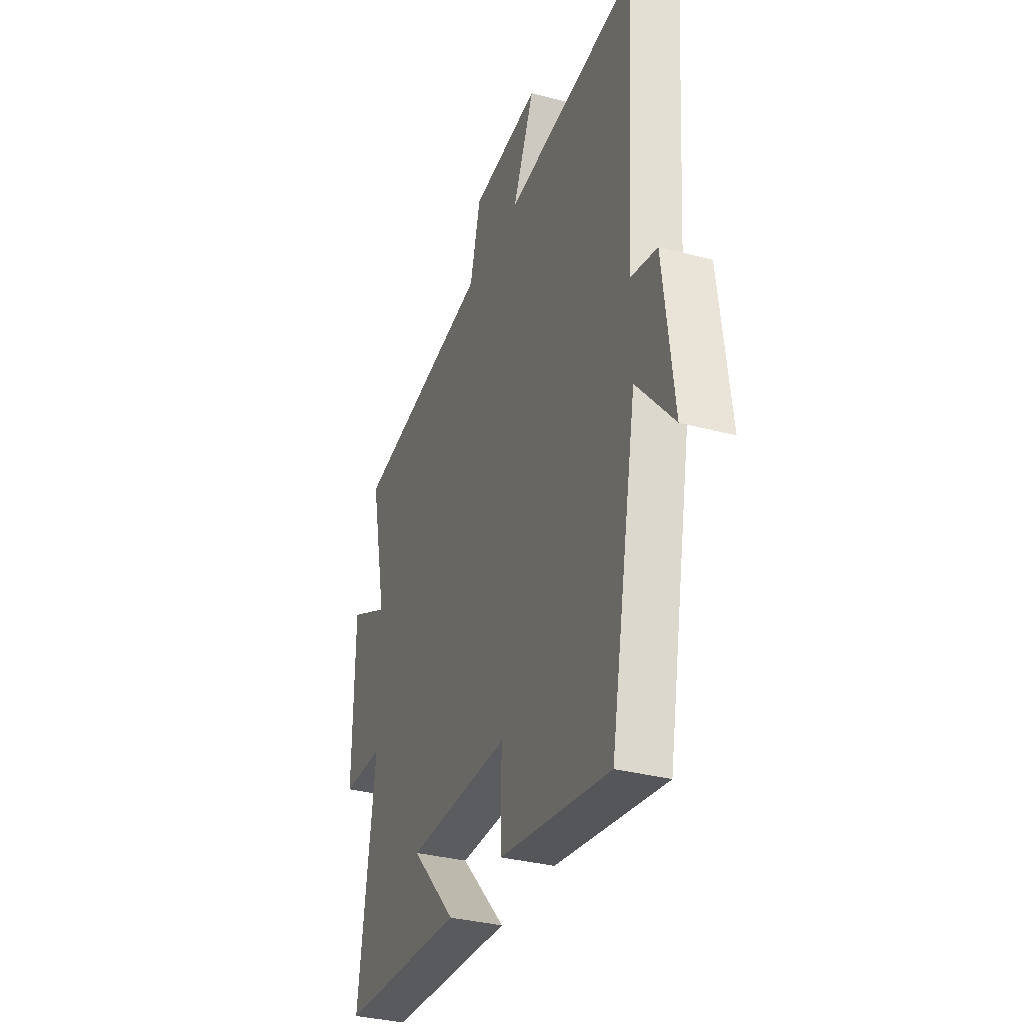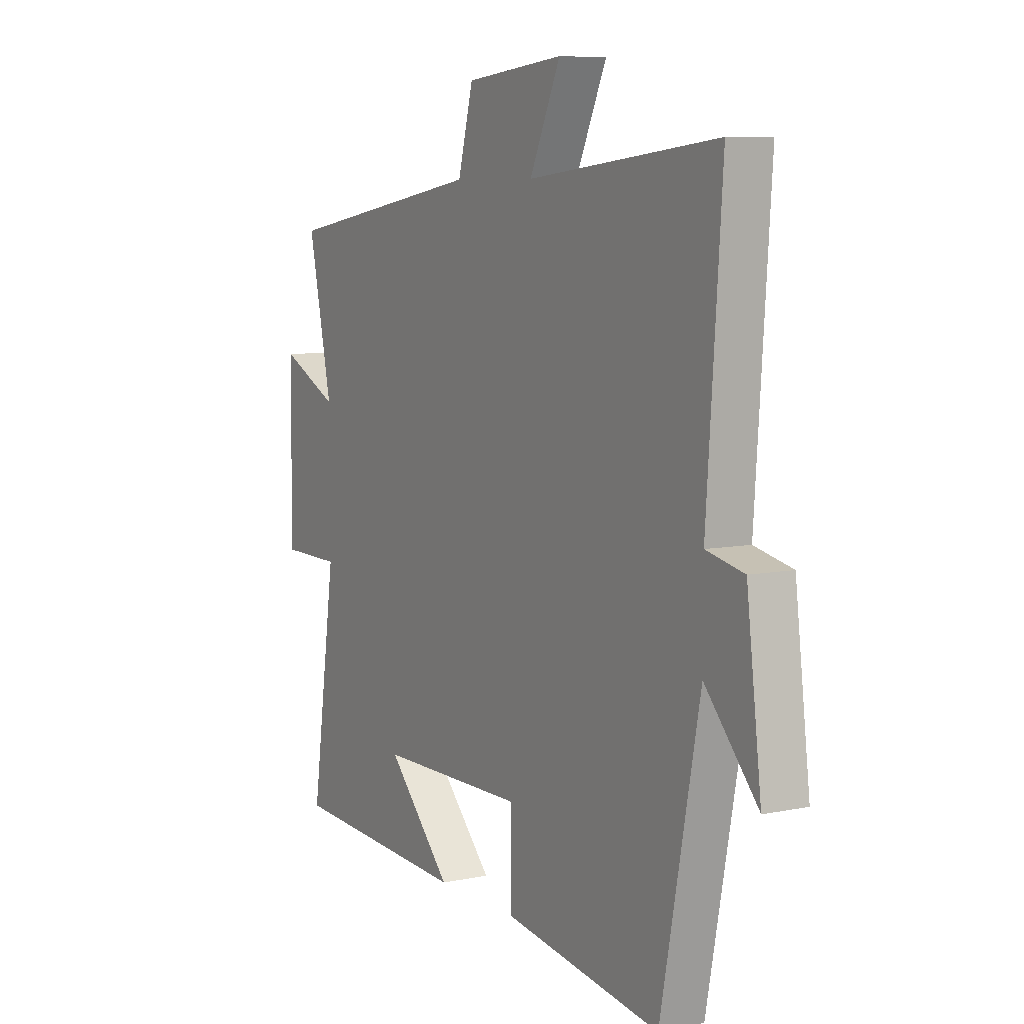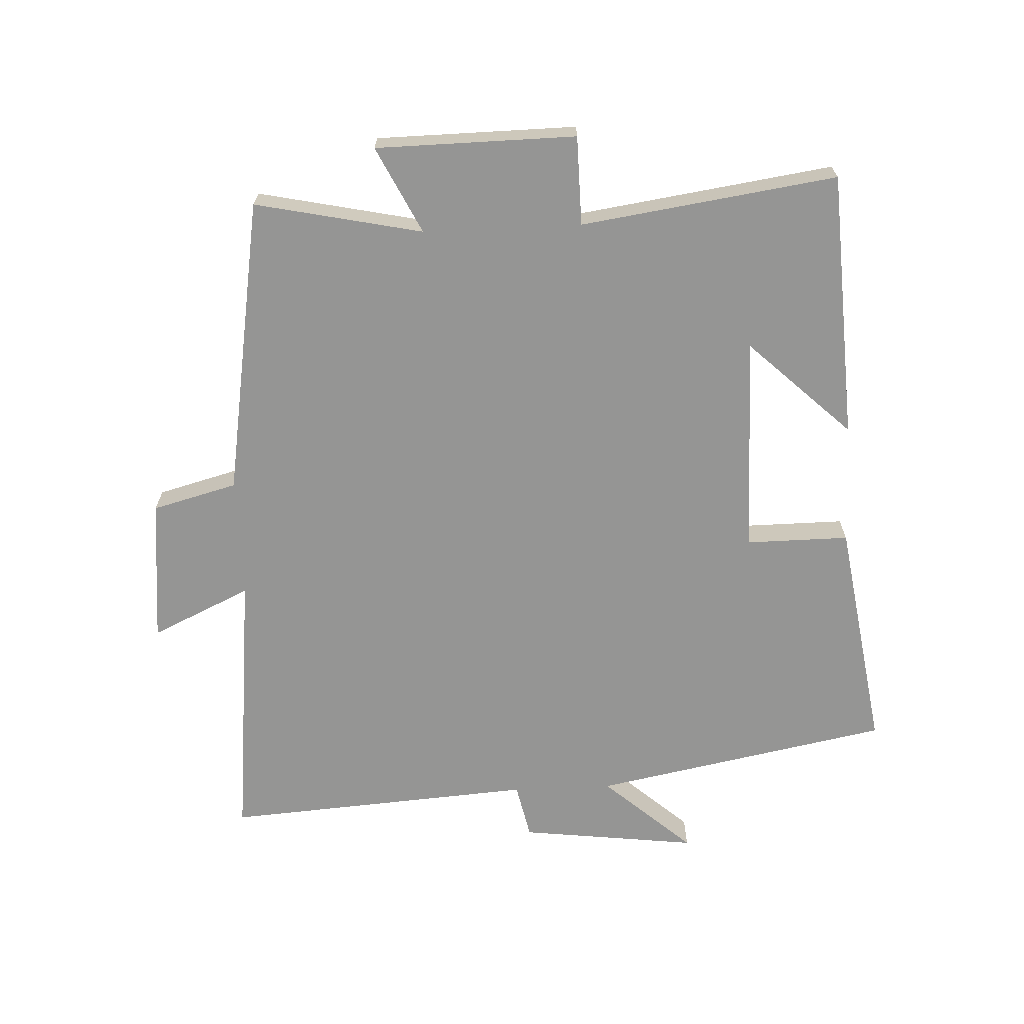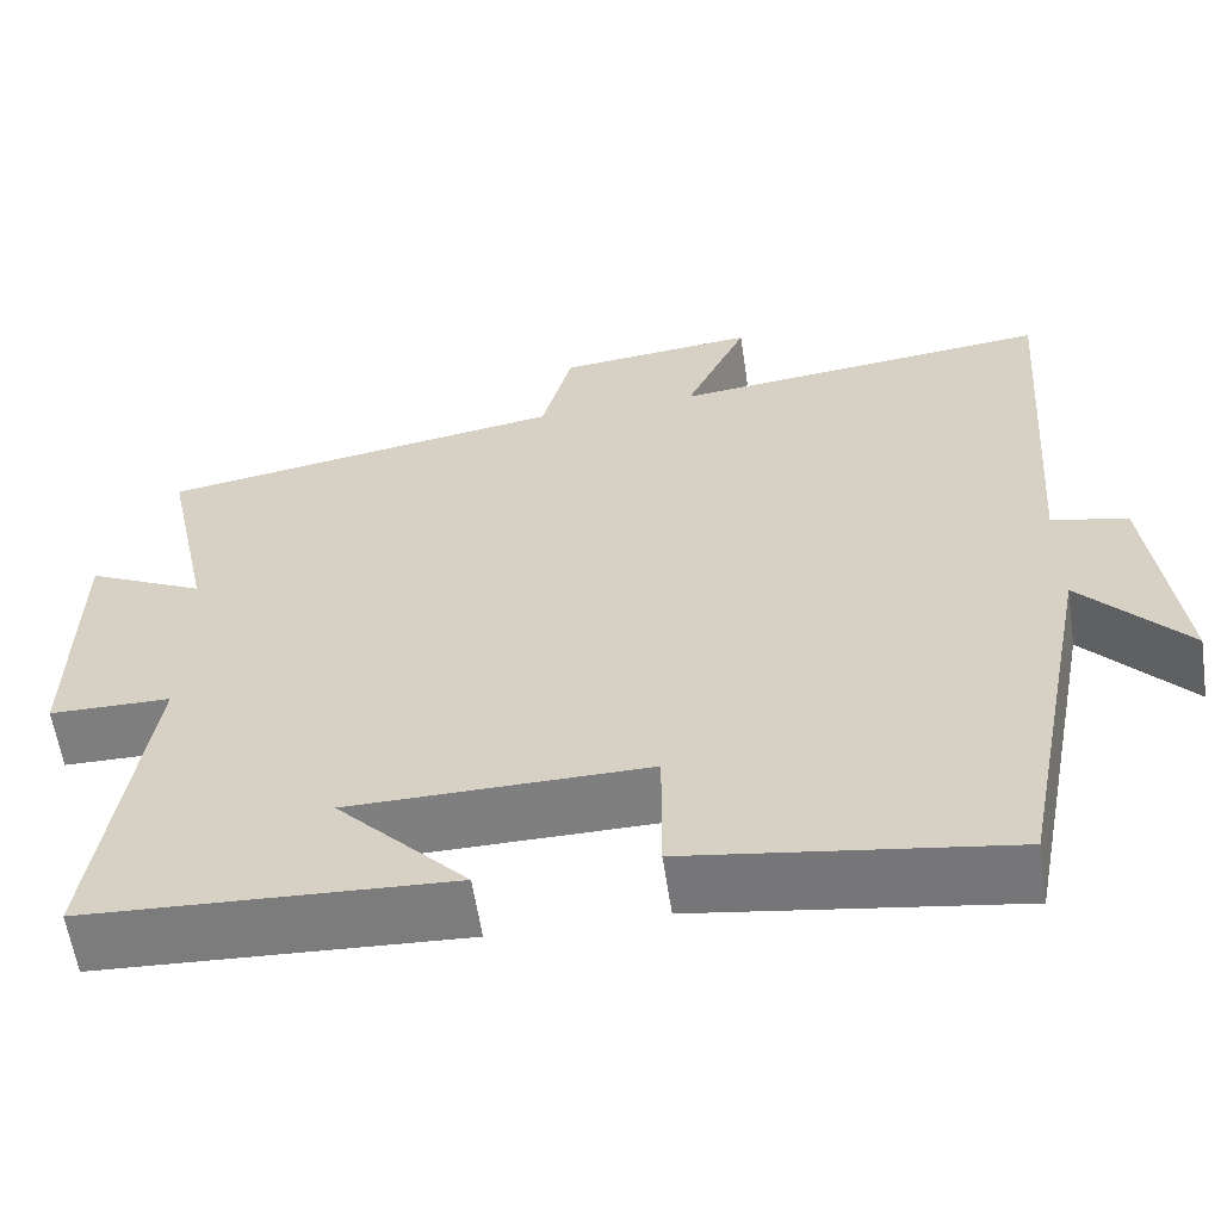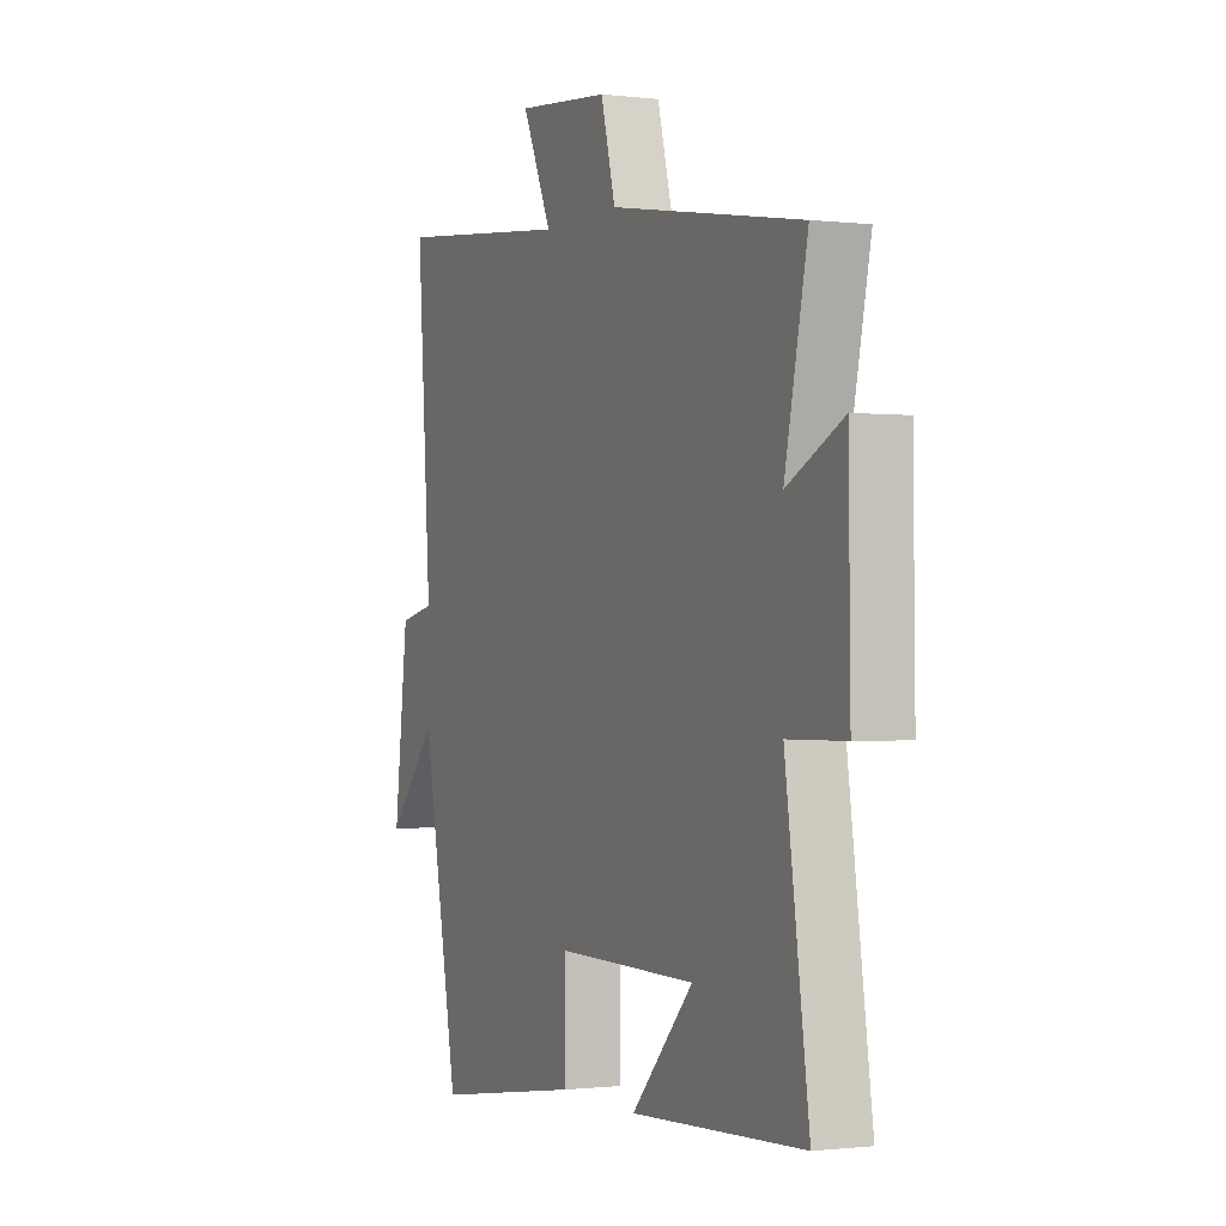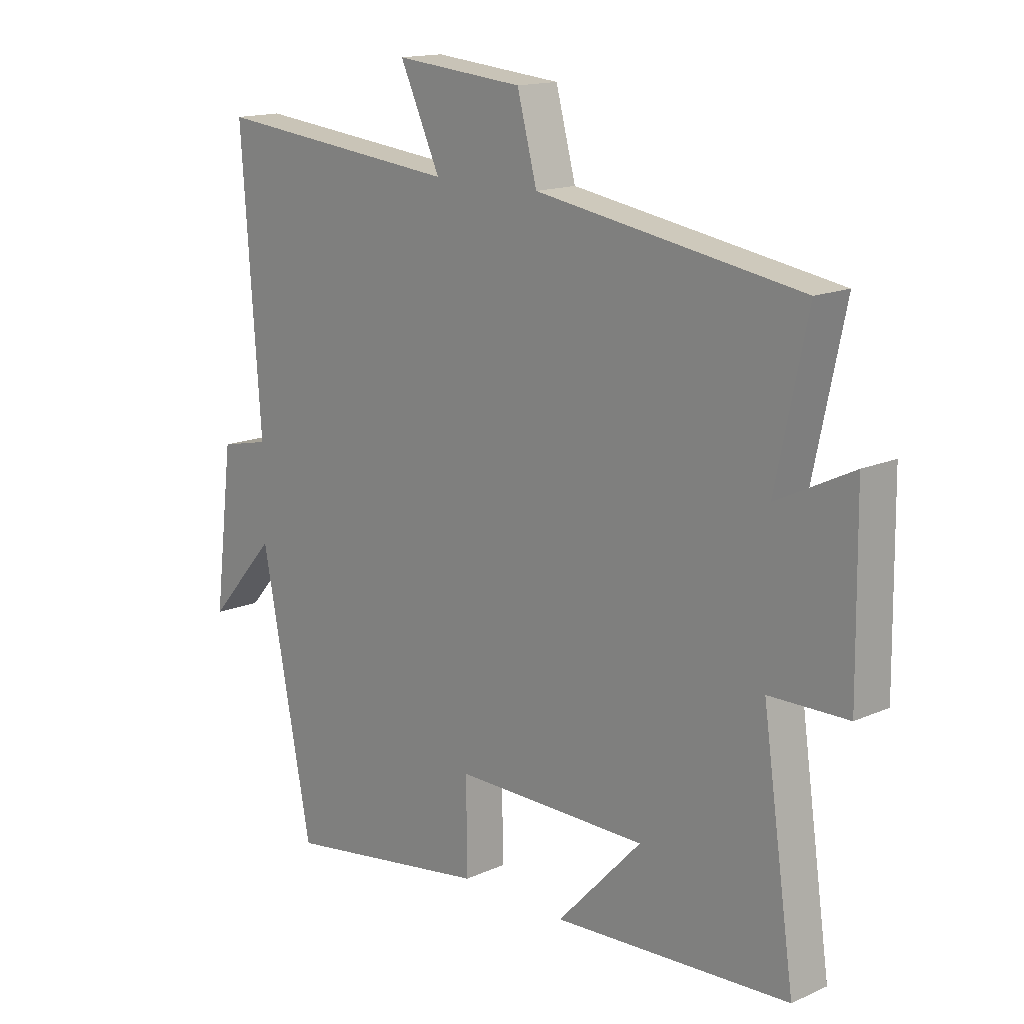
<metadata>
{"format":"obj","ext":"obj","renderer":"f3d","projection":"perspective","resolution":1024,"background":"white","views":[{"elev":-33.4,"azim":-110.1,"up":"+Z"},{"elev":7.4,"azim":-120.4,"up":"+Z"},{"elev":-67.4,"azim":92.6,"up":"+Y"},{"elev":-59.6,"azim":-171.5,"up":"+Z"},{"elev":-0.7,"azim":66.0,"up":"+Z"},{"elev":15.2,"azim":46.6,"up":"+Z"}]}
</metadata>
<code>
v 0.555 0.07 0.424
v 0.5 0.07 0.165
v 0.634 0.07 0.231
v 0.638 0.07 -0.079
v 0.5 0.07 -0.081
v 0.557 0.07 -0.477
v 0.142 0.07 -0.5
v 0.291 0.07 -0.342
v -0.049 0.07 -0.34
v -0.048 0.07 -0.5
v -0.411 0.07 -0.556
v -0.5 0.07 -0.094
v -0.621 0.07 -0.231
v -0.587 0.07 0.045
v -0.5 0.07 0.064
v -0.534 0.07 0.546
v -0.099 0.07 0.5
v -0.17 0.07 0.654
v 0.056 0.07 0.632
v 0.091 0.07 0.5
v 0.555 0 0.424
v 0.5 0 0.165
v 0.634 0 0.231
v 0.638 0 -0.079
v 0.5 0 -0.081
v 0.557 0 -0.477
v 0.142 0 -0.5
v 0.291 0 -0.342
v -0.049 0 -0.34
v -0.048 0 -0.5
v -0.411 0 -0.556
v -0.5 0 -0.094
v -0.621 0 -0.231
v -0.587 0 0.045
v -0.5 0 0.064
v -0.534 0 0.546
v -0.099 0 0.5
v -0.17 0 0.654
v 0.056 0 0.632
v 0.091 0 0.5
f 17 18 19 20
f 17 20 1 2
f 15 16 17 2
f 12 13 14 15
f 11 12 15
f 10 11 15
f 9 10 15
f 8 9 15 2
f 6 7 8
f 5 6 8
f 5 8 2 3
f 3 4 5
f 40 39 38 37
f 22 21 40 37
f 22 37 36 35
f 35 34 33 32
f 35 32 31
f 35 31 30
f 35 30 29
f 22 35 29 28
f 28 27 26
f 28 26 25
f 23 22 28 25
f 25 24 23
f 1 21 22 2
f 2 22 23 3
f 3 23 24 4
f 4 24 25 5
f 5 25 26 6
f 6 26 27 7
f 7 27 28 8
f 8 28 29 9
f 9 29 30 10
f 10 30 31 11
f 11 31 32 12
f 12 32 33 13
f 13 33 34 14
f 14 34 35 15
f 15 35 36 16
f 16 36 37 17
f 17 37 38 18
f 18 38 39 19
f 19 39 40 20
f 20 40 21 1

</code>
